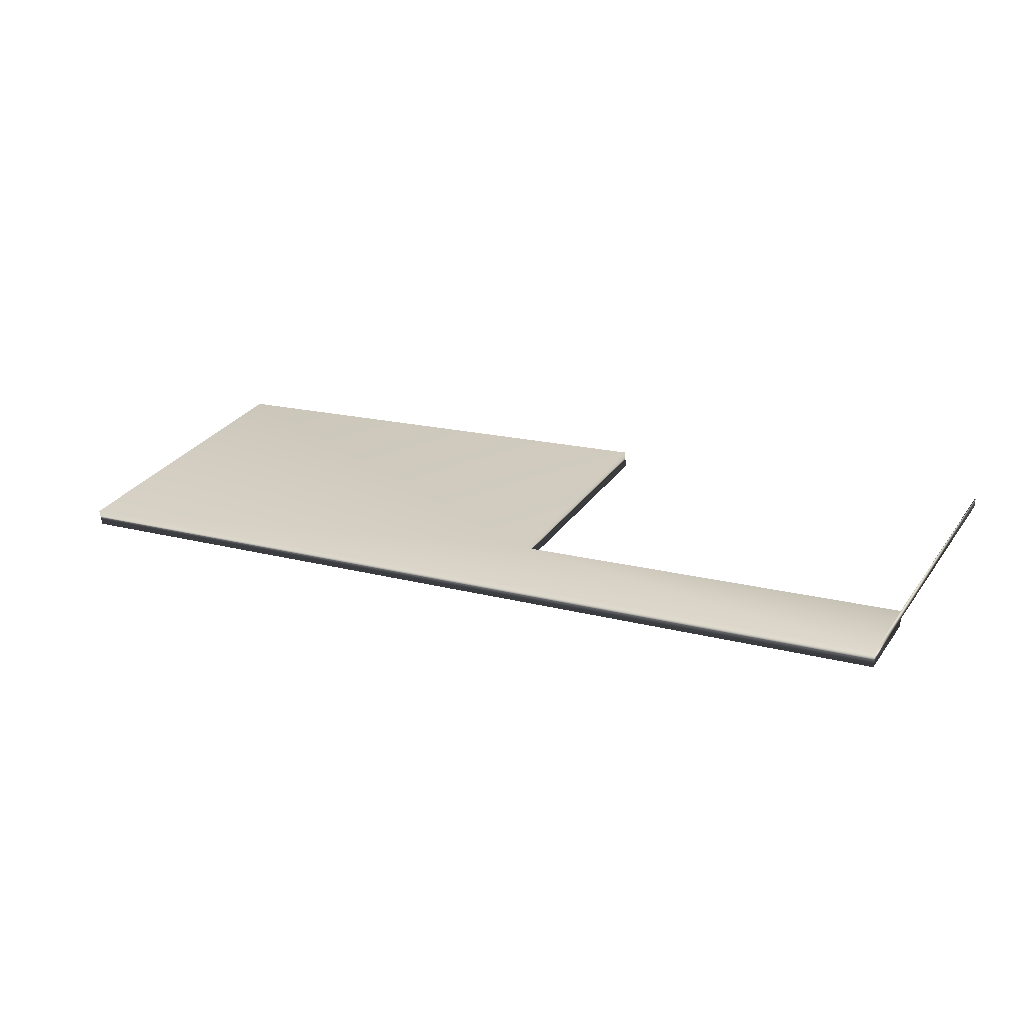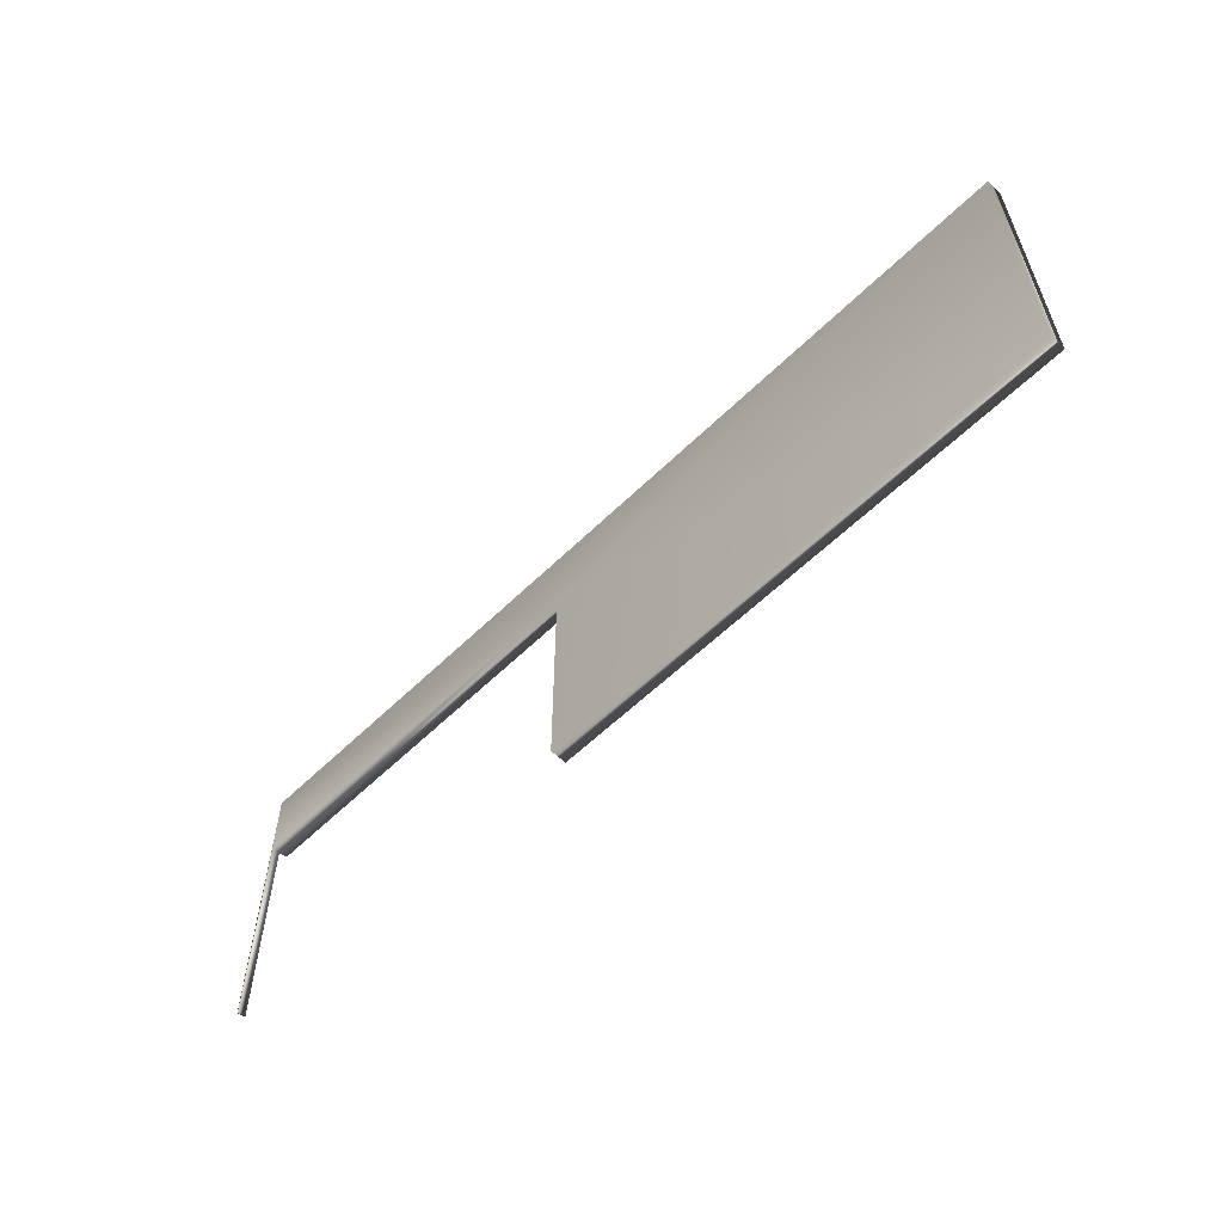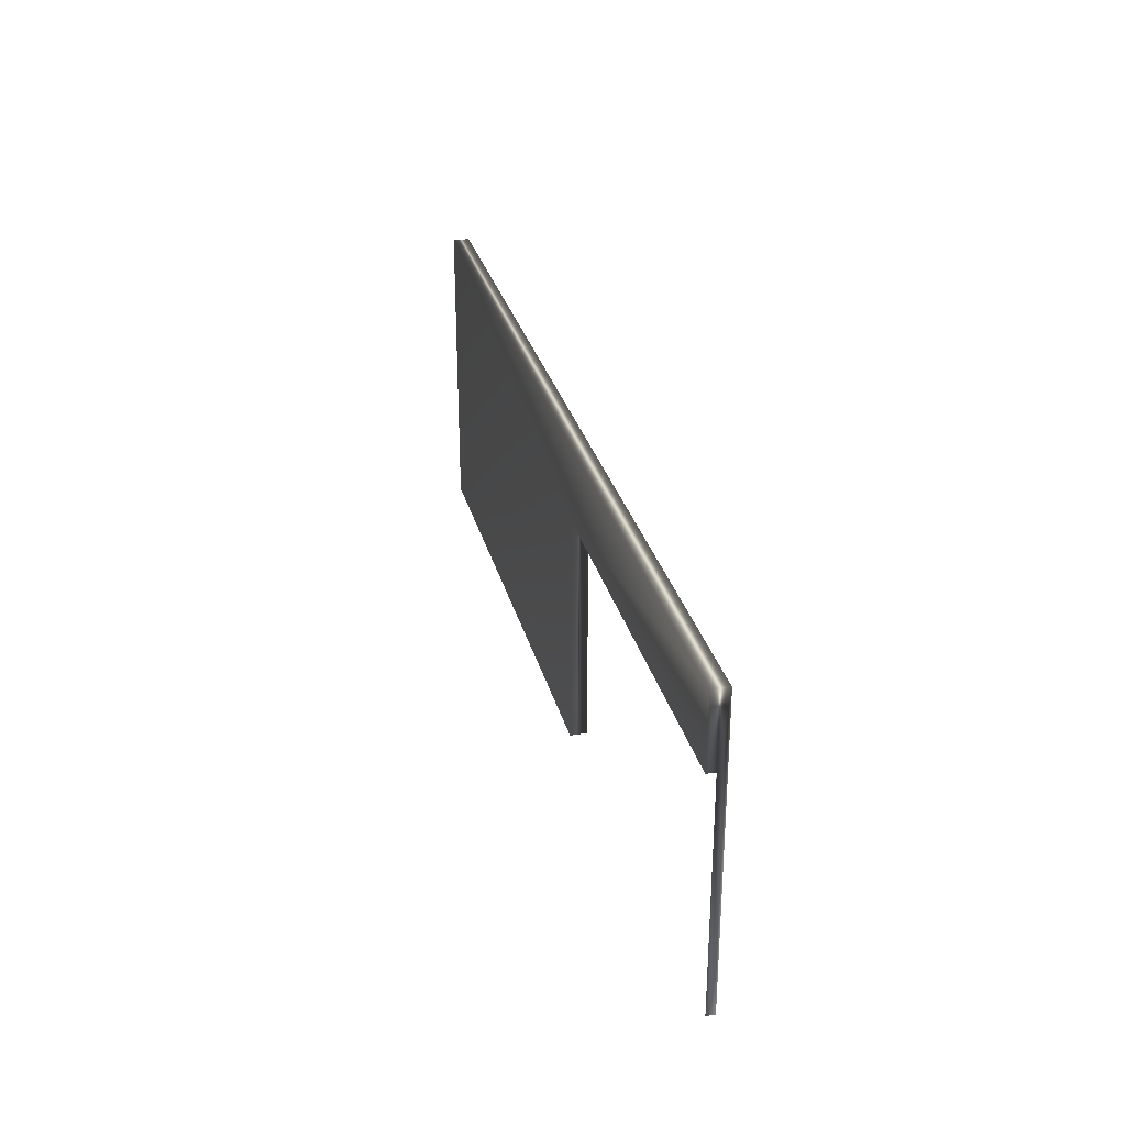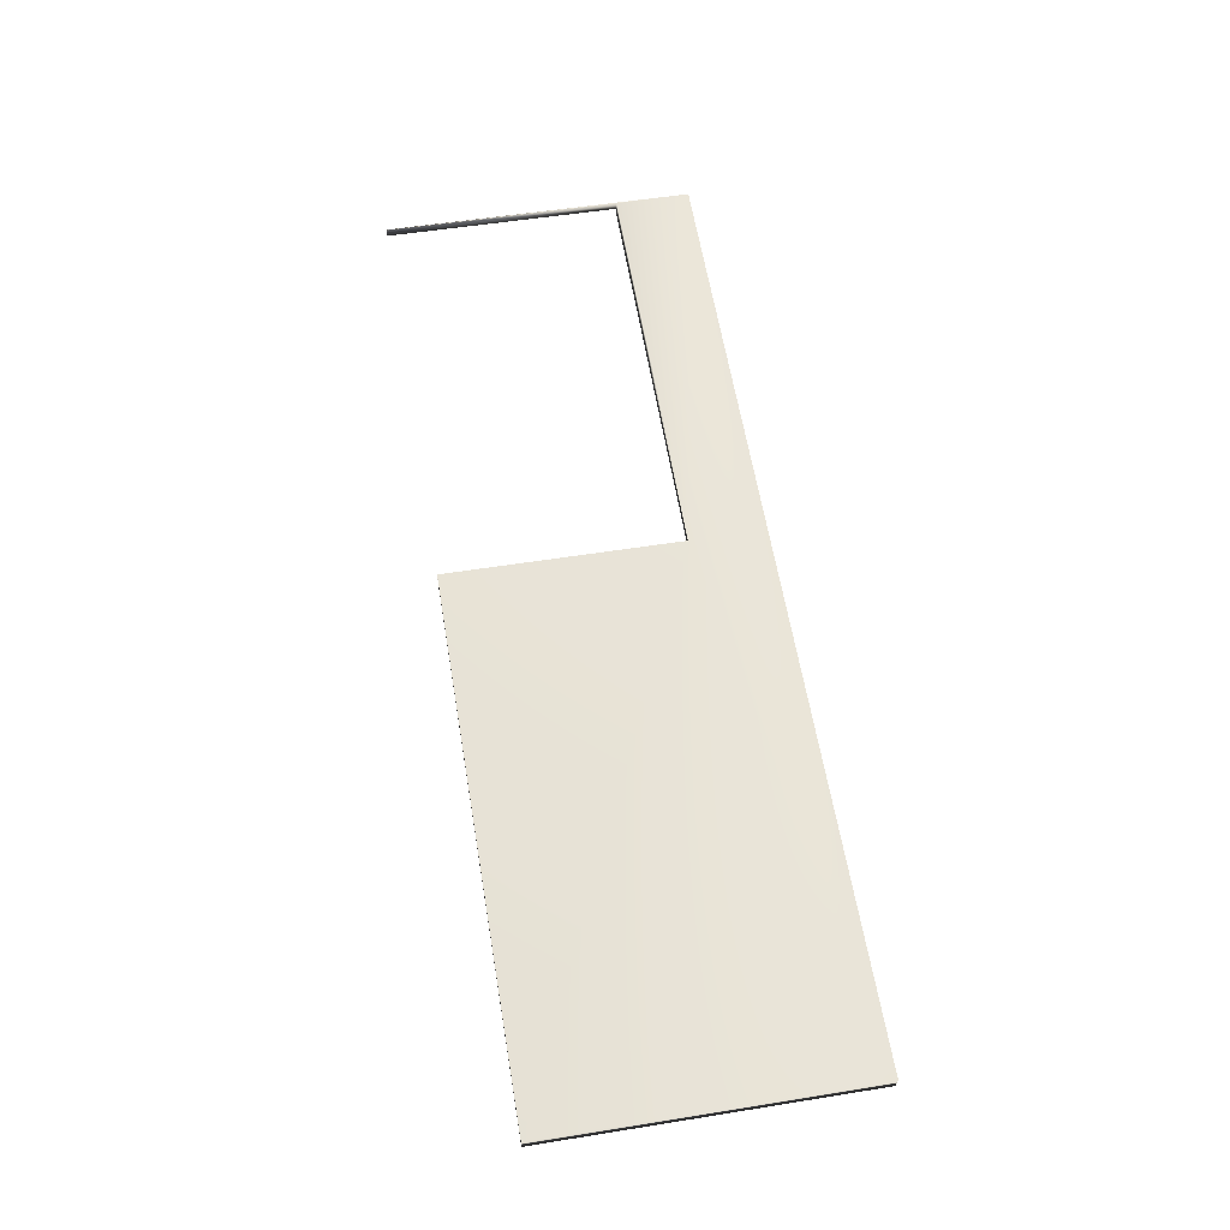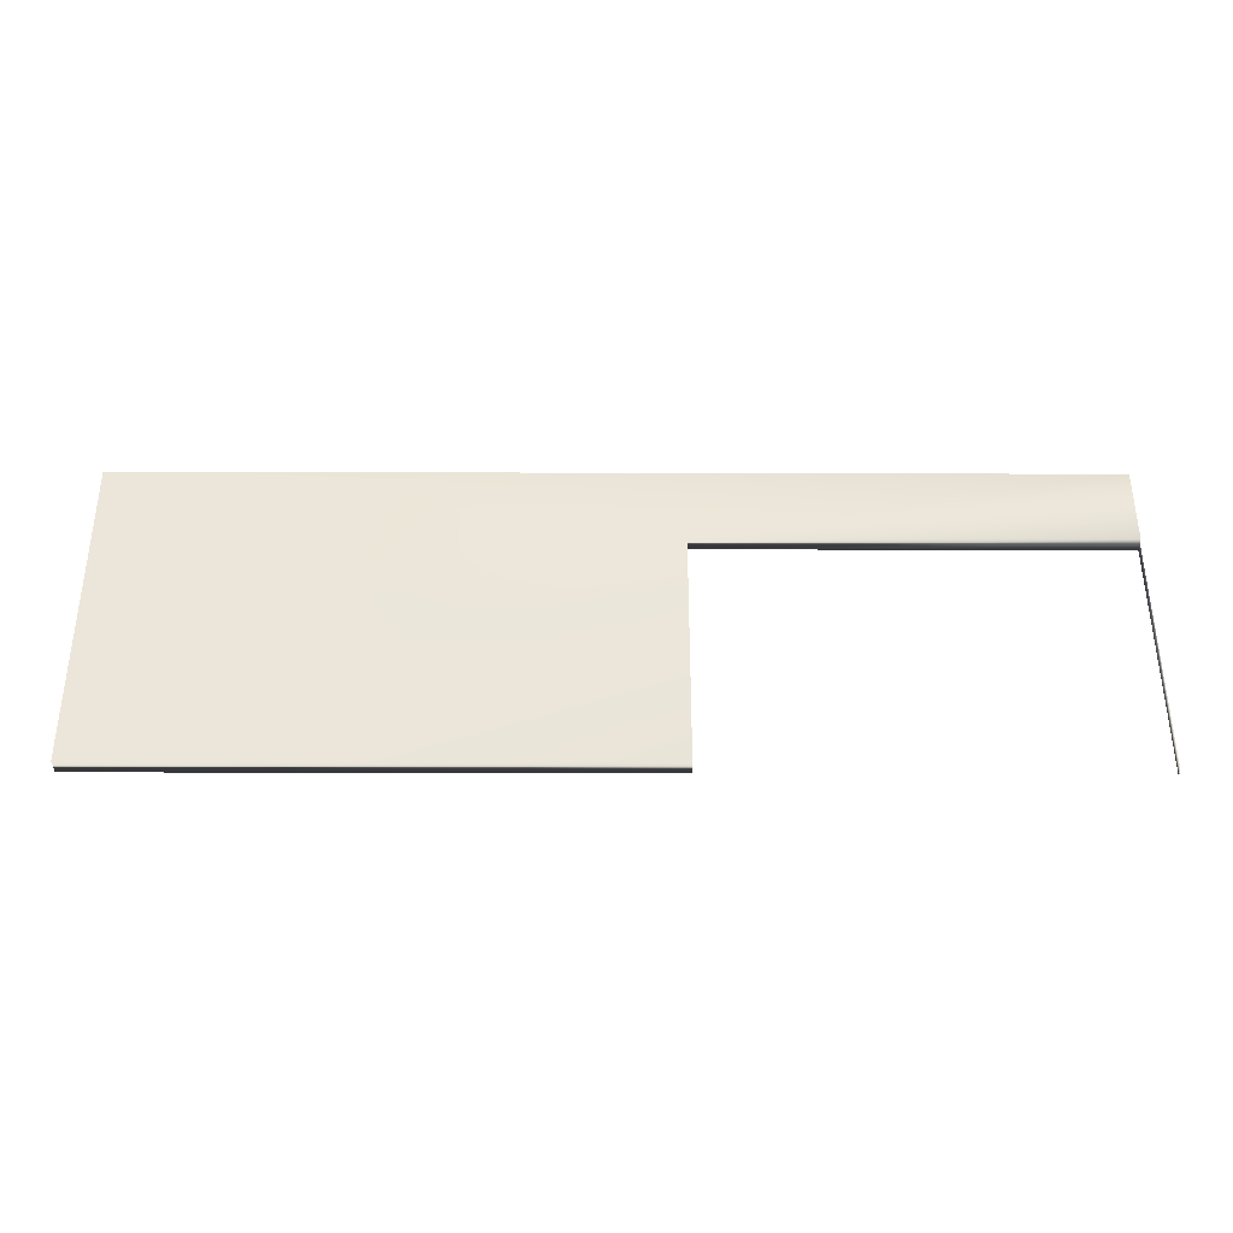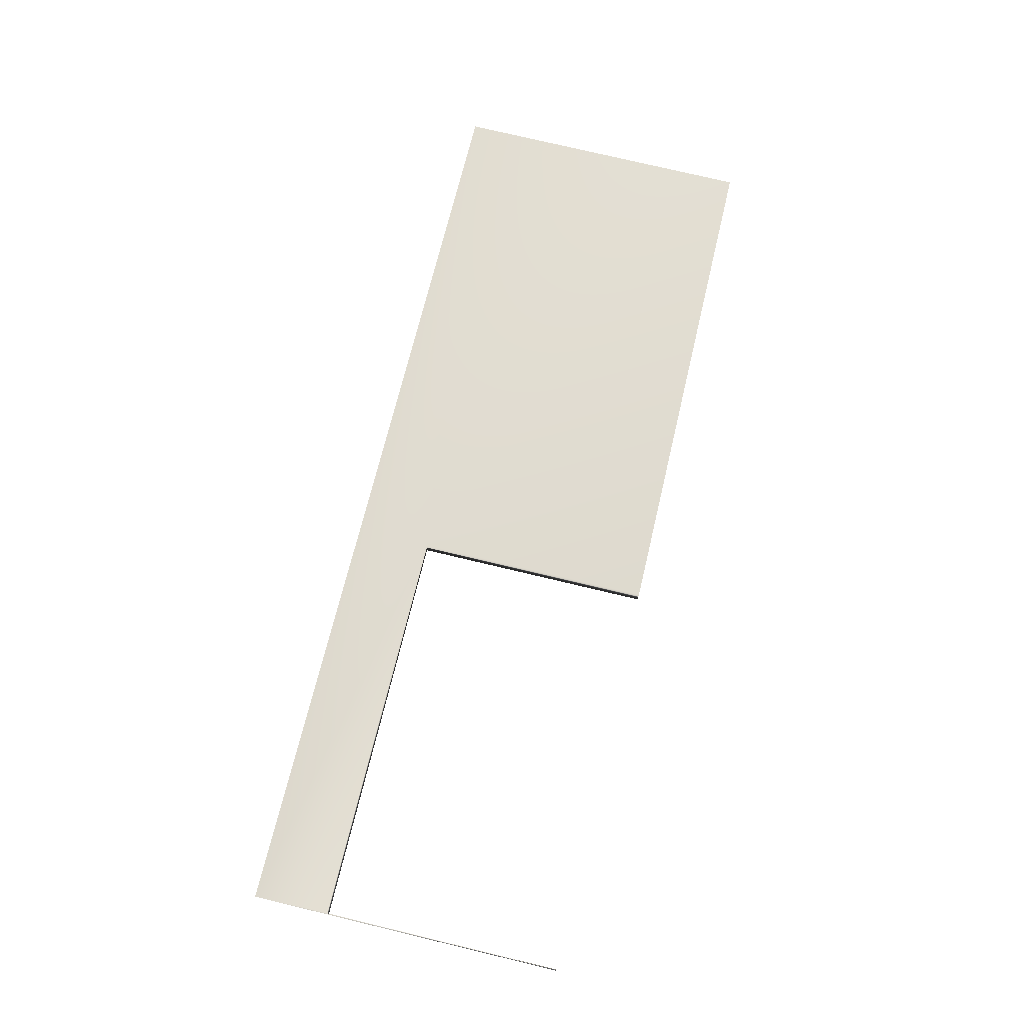
<metadata>
{"format":"obj","ext":"obj","renderer":"f3d","projection":"perspective","resolution":1024,"background":"white","views":[{"elev":30.9,"azim":-150.6,"up":"+Z"},{"elev":-58.0,"azim":52.9,"up":"+Y"},{"elev":29.7,"azim":-96.4,"up":"+Y"},{"elev":54.0,"azim":80.3,"up":"+Z"},{"elev":-36.2,"azim":-172.6,"up":"+Y"},{"elev":76.7,"azim":-76.6,"up":"+Z"}]}
</metadata>
<code>
v -75.2 0.1667 71.14
v -75.2 9.604 71.14
v -75.2 7.333 70.88
v -75.2 9.604 70.62
v -75.2 7.333 70.62
v -75.2 0.1667 70.88
v -63.07 7.333 69
v -47.16 9.604 66.87
v -47.16 0.1667 66.87
v -63.07 0.1667 69
v -47.09 0.1667 67.37
v -47.09 9.604 67.37
v -63 7.333 69.5
v -75.17 7.333 71.13
v -75.17 0.1667 71.13
v -63 0.1667 69.5
f 1 2 3
f 3 2 4
f 3 4 5
f 3 6 1
f 5 4 7
f 7 4 8
f 7 8 9
f 9 10 7
f 11 12 13
f 13 12 2
f 13 2 14
f 14 2 1
f 14 1 15
f 13 16 11
f 8 4 12
f 12 4 2
f 7 13 5
f 5 13 3
f 3 13 14
f 14 15 3
f 3 15 6
f 15 1 6
f 7 10 13
f 13 10 16
f 9 11 10
f 10 11 16
f 9 8 11
f 11 8 12

</code>
